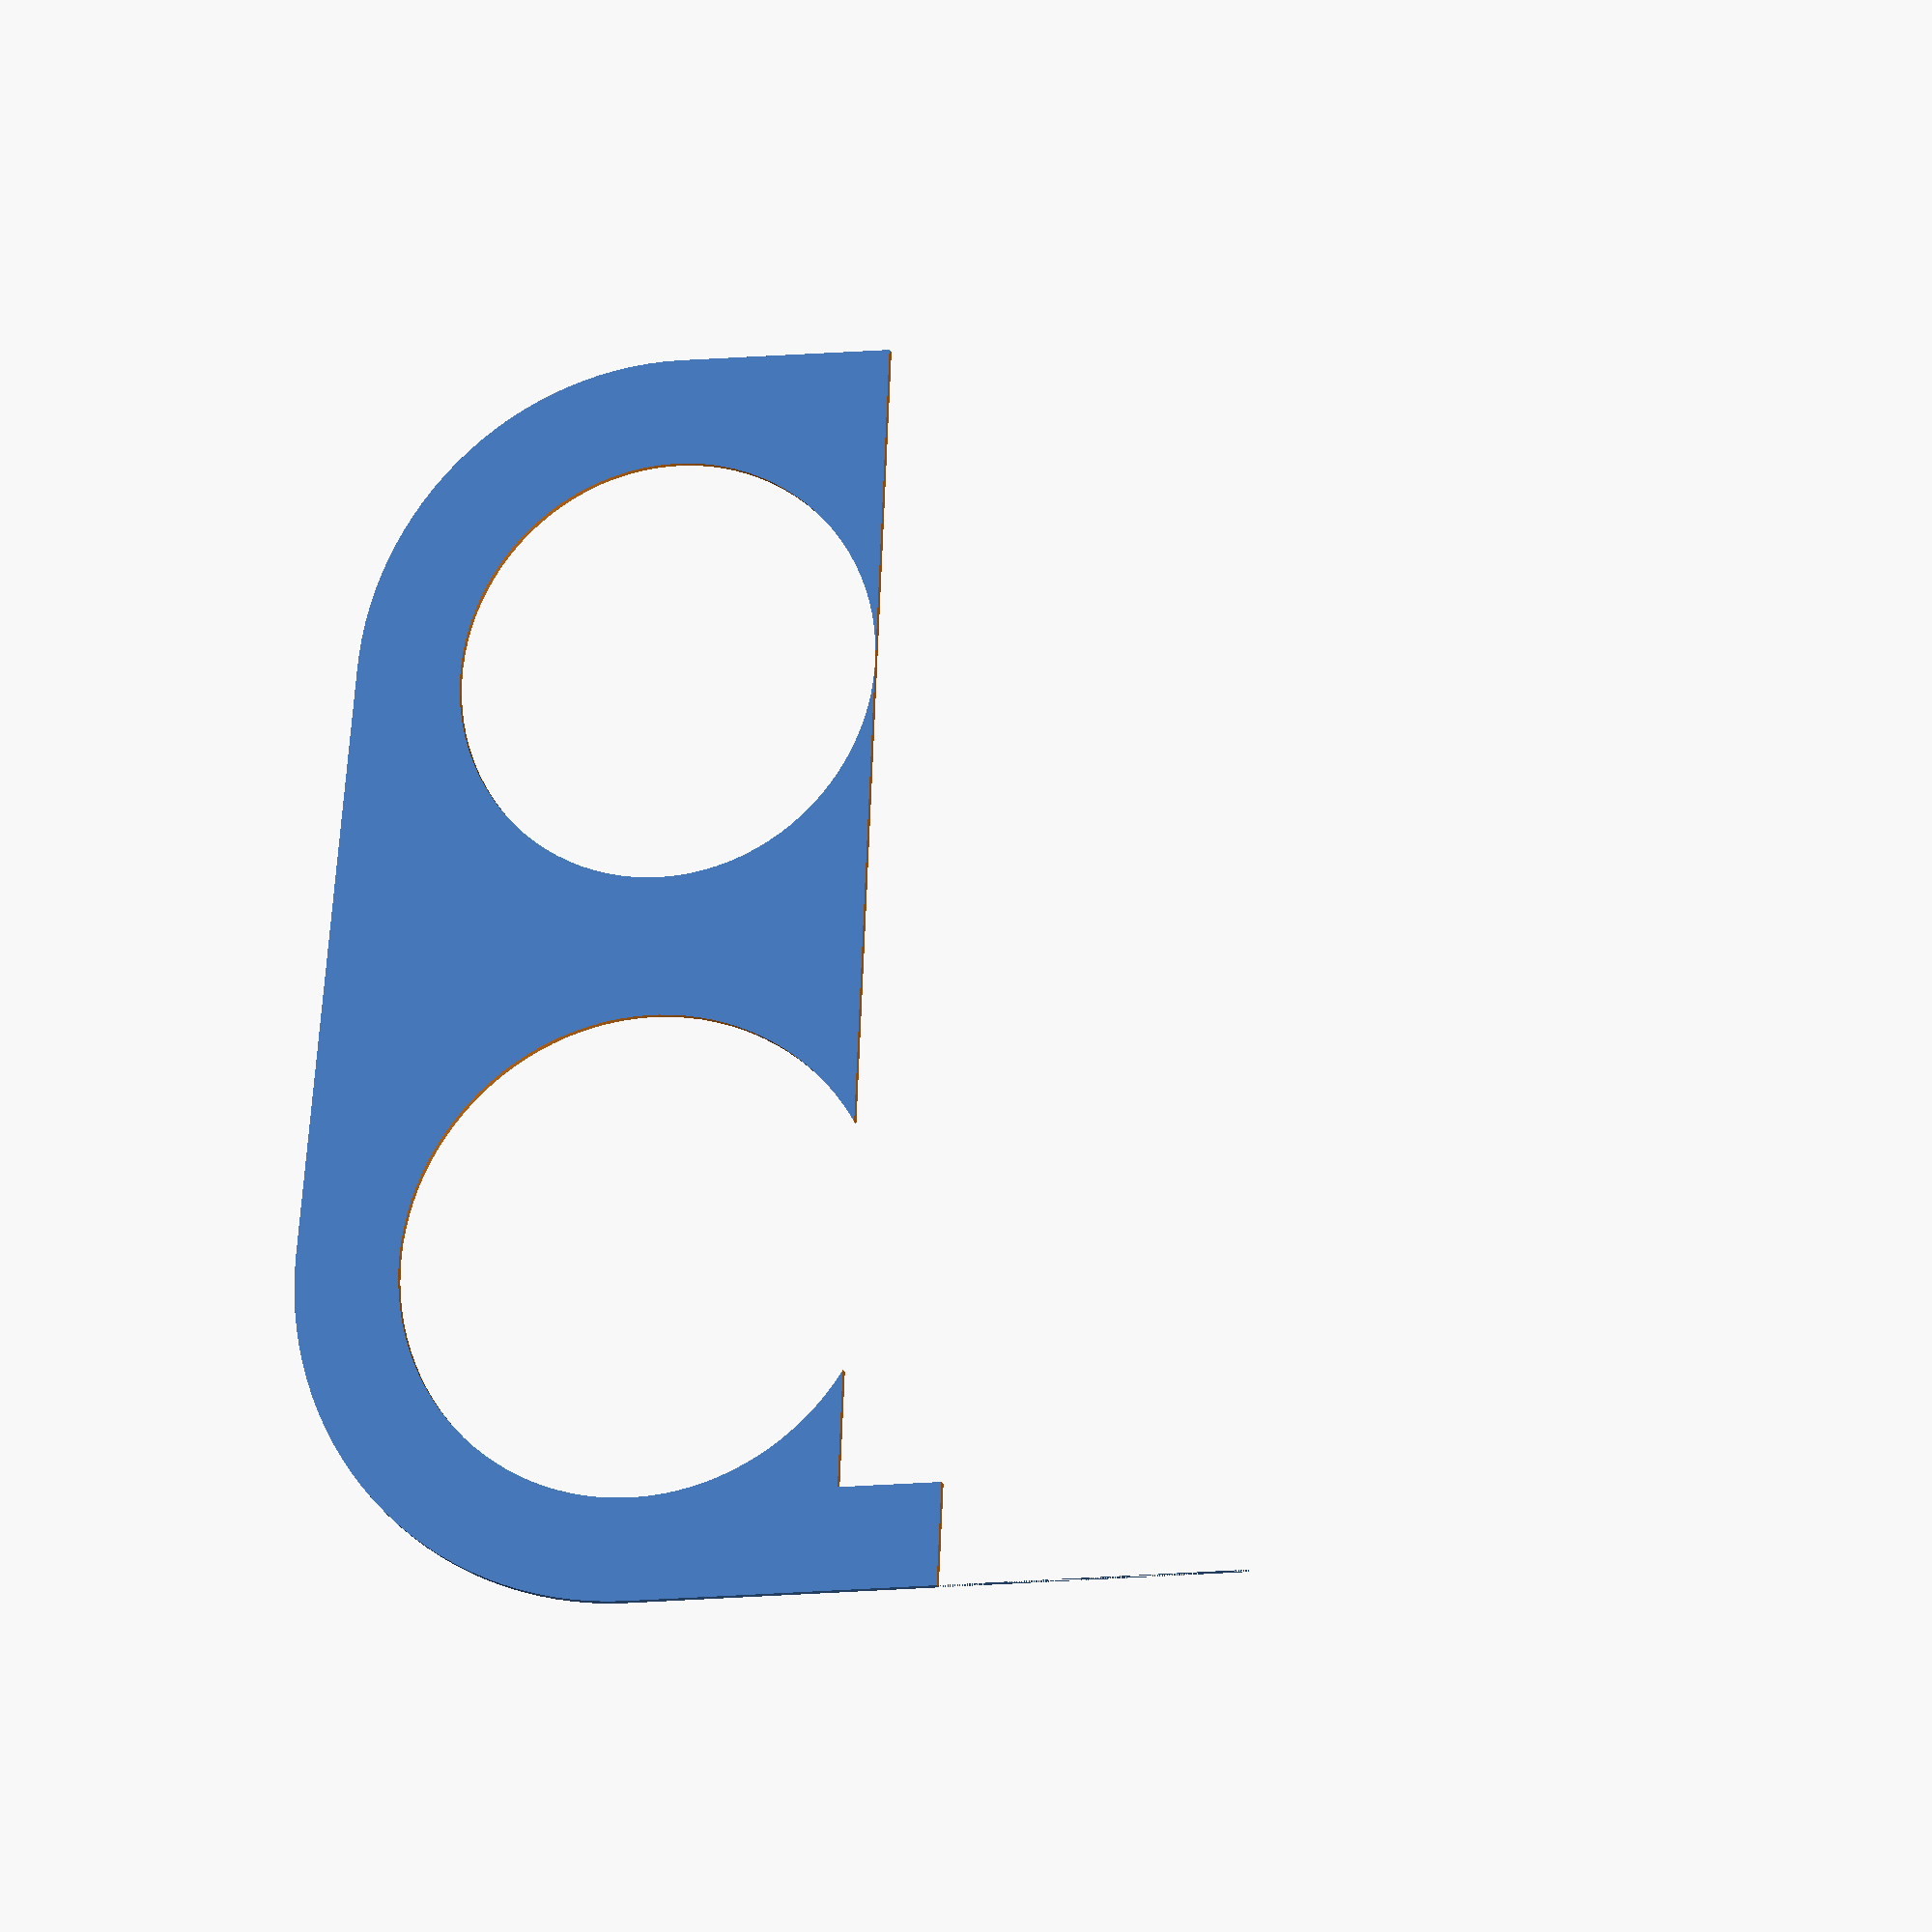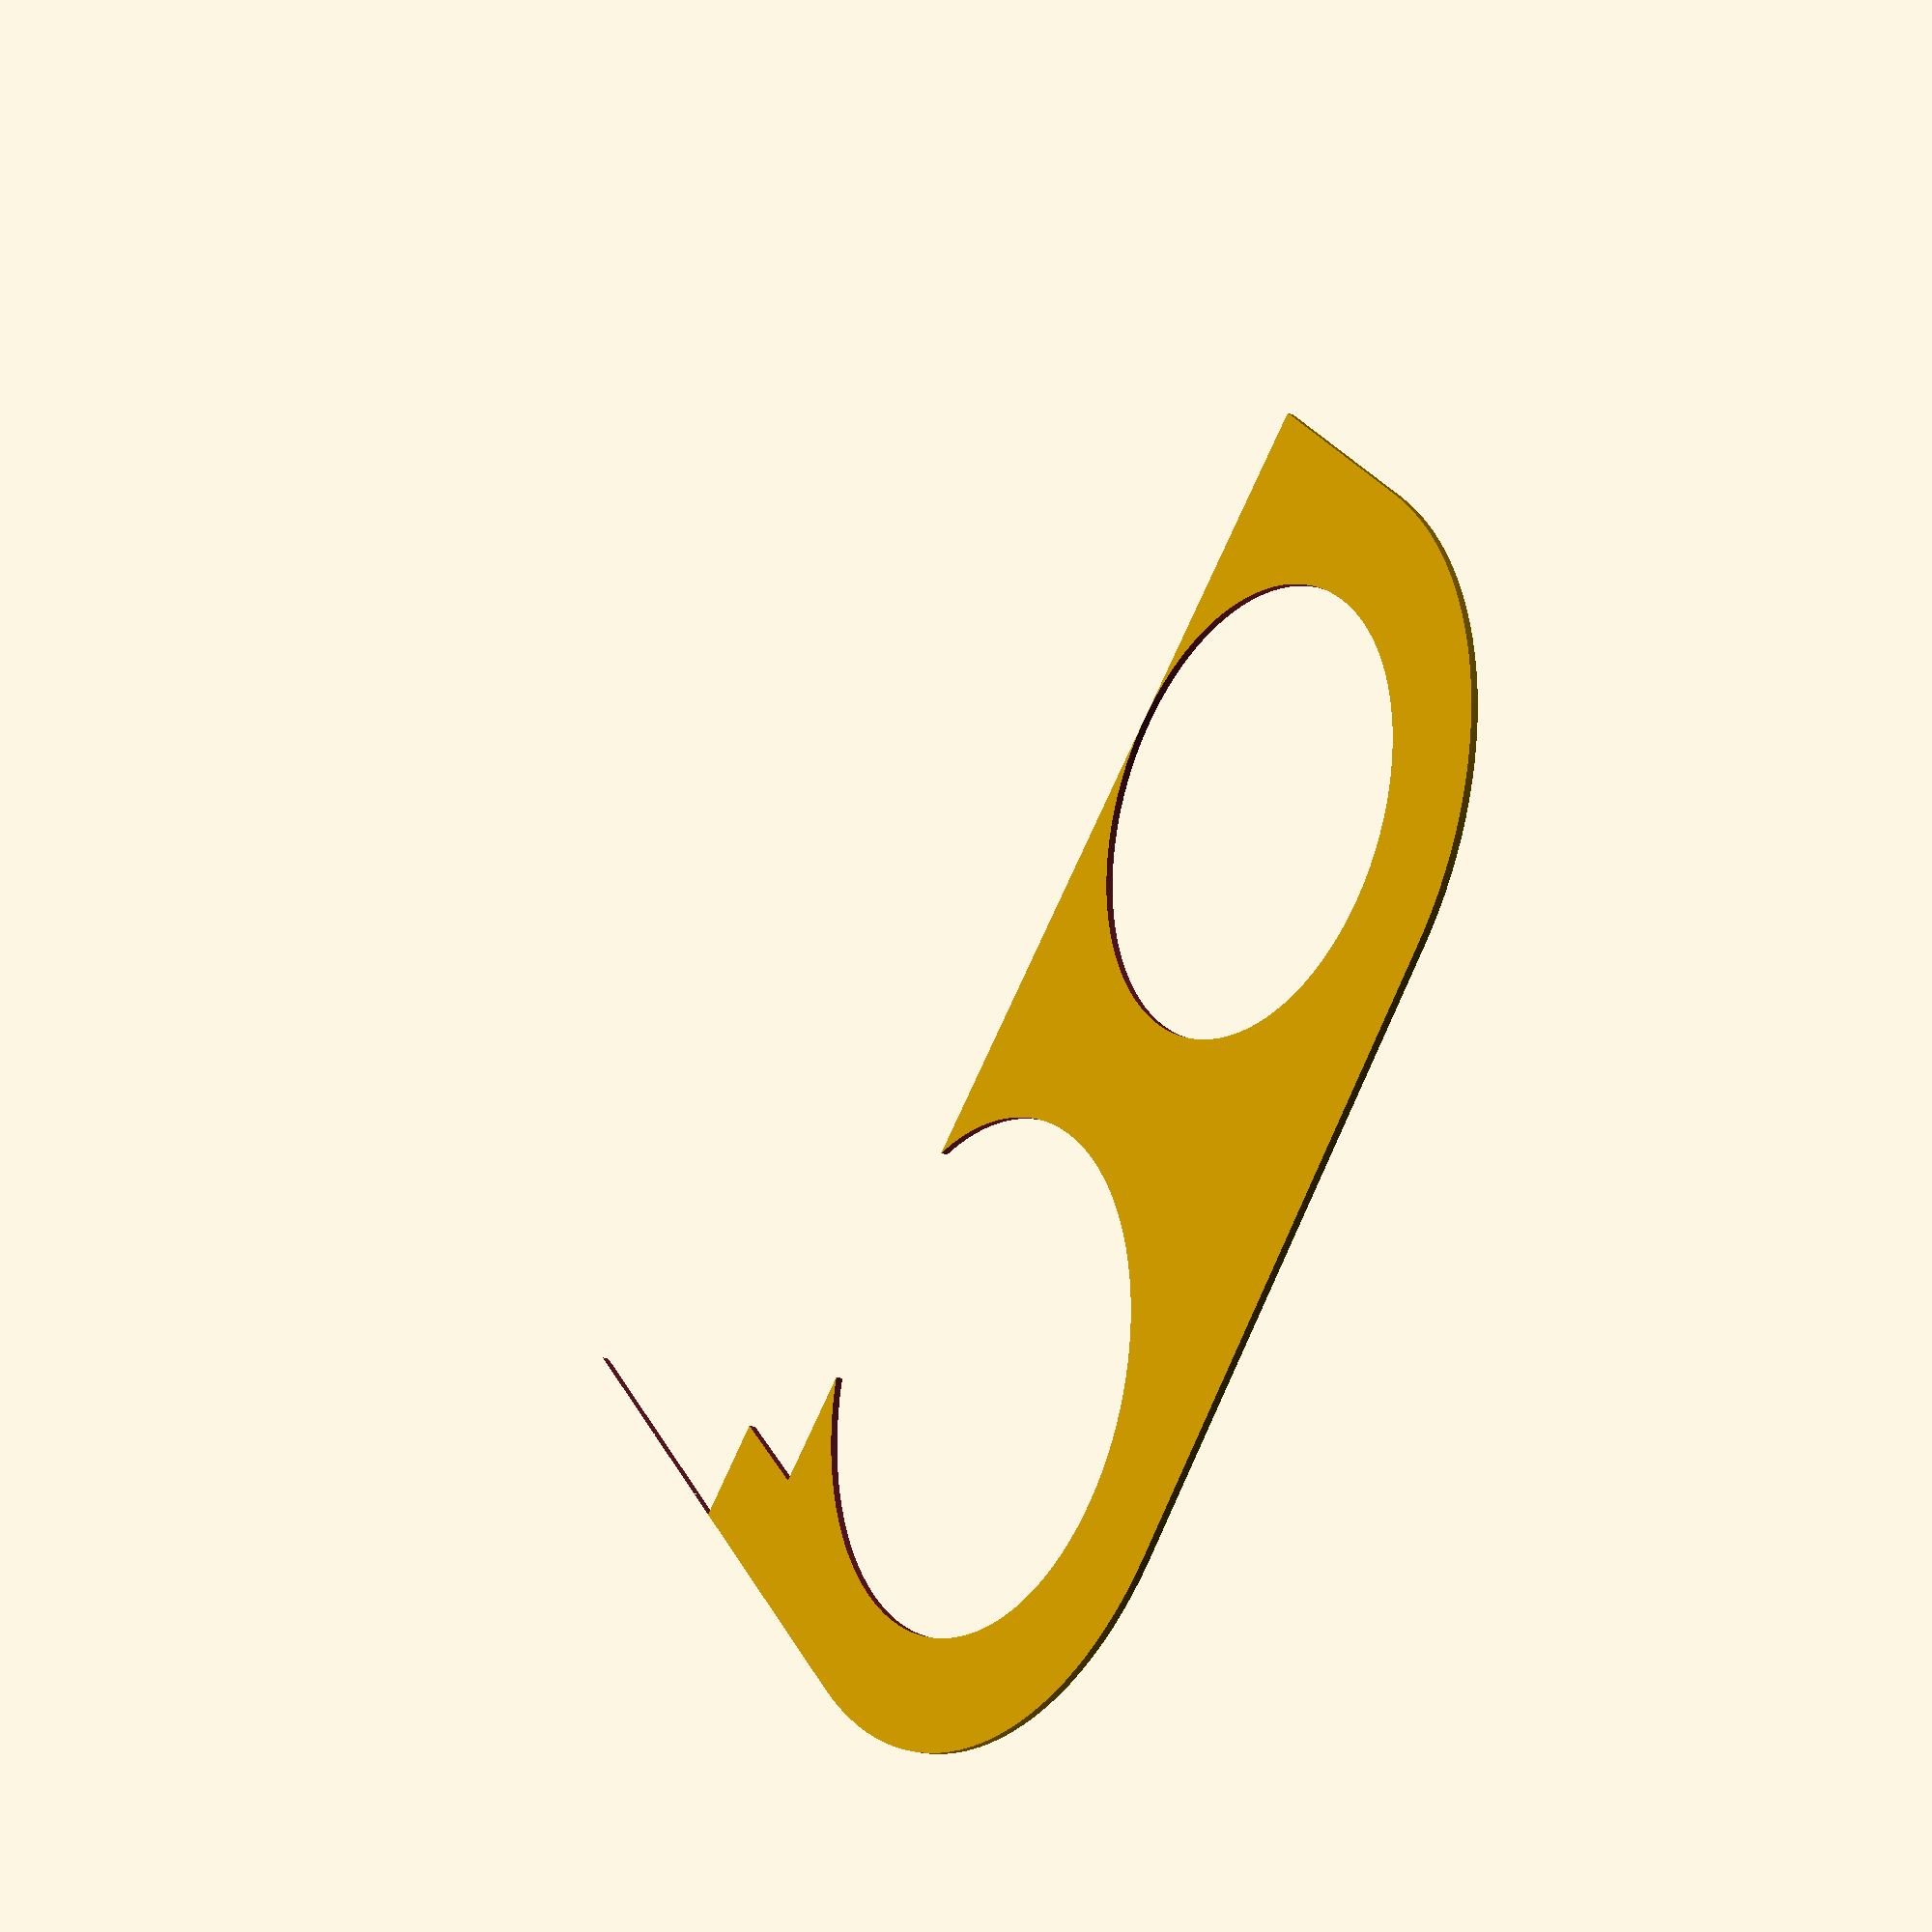
<openscad>
// Ankle to wrist retraint
$fa=3;
// All values in MM
// Hole sizes in Diameter
// Variables
ankleSize = 70; //Size of the ankle Holes
wristSize = 60; // Size of the wrist holes
ankleSpacing = 20; // Space between the ankles
wristToAnkleSpacing = 20; // Space between the wrists and ankles
screwDia = 5; // Screw hole diameter
collarWidth = 30; // Width of the cuffs

totalHeight = ankleSize + wristSize + collarWidth*2 + wristToAnkleSpacing;
totalWidth = ankleSize + collarWidth*2 + ankleSpacing;
intRemHeight = ankleSize + wristSize + wristToAnkleSpacing;

//leftSideTabs();
//rightSideTabs();
rightFill();
//baseMid();

module rightFill()
{
    union()
    {
        difference()
        {
            baseShape();
            union()
            {
                translate([0,-ankleSize/2,0])
                {
                    translate([-intRemHeight,0,0])
                    {
                        square(totalHeight);
                    }
                }
                translate([-((ankleSize/2)+collarWidth),-(ankleSize/2+collarWidth/2),0])
                {
                    square([ankleSize+ankleSpacing/2+collarWidth,totalHeight]);
                }
            }
        }
        //hingeTab();
        //lockTab();
    }
}

module midTabs()
{
    difference()
    {
        baseMid();
        union()
        {
            translate([0,-(ankleSize/2+collarWidth),0])
            {
                square([ankleSize/2,ankleSize/2+collarWidth]);
            }
            translate([ankleSize/2+ankleSpacing,-(ankleSize/2+collarWidth),0])
            {
                square([ankleSize/2,ankleSize/2+collarWidth]);
            }
            translate([0,ankleSize/2+wristToAnkleSpacing+wristSize/2,0])
            {
                square([wristSize/2,wristSize/2+collarWidth]);
            }
            wristToAnkleDiff = wristSize - ankleSize;
            translate([
            wristSize/2+ankleSpacing-wristToAnkleDiff,
            ankleSize/2+wristToAnkleSpacing+wristSize/2,0])
            {
                square([ankleSize/2,ankleSize/2+collarWidth]);
            }
        }
    }
}


module leftSideTabs()
{
    union()
    {
        difference()
        {
            baseShape();
            union()
            {
                translate([0,-ankleSize/2,0])
                {
                    square(intRemHeight);
                }
                translate([ankleSize/2+ankleSpacing/2,-(ankleSize/2+collarWidth/2),0])
                {
                    square([totalWidth,totalHeight]);
                }
            }
        }
        hingeTab();
        lockTab();
    }
}

module baseMid()
{
    union()
    {
        difference()
        {
            baseShape();
            union()
            {
                translate([-totalWidth,-(ankleSize/2+collarWidth/2),0])
                {
                    square([totalWidth,totalHeight]);
                }
                translate([ankleSize+ankleSpacing,-(ankleSize/2+collarWidth/2),0])
                {
                    square([totalWidth,totalHeight]);
                }
            }
        }
    }
}

module rightSideTabs()
{
    union()
    {
        difference()
        {
            baseShape();
            union()
            {
                translate([0,-ankleSize/2,0])
                {
                    translate([-intRemHeight/2.5,0,0])
                    {
                        square(intRemHeight);
                    }
                }
                translate([-((ankleSize/2)+collarWidth),-(ankleSize/2+collarWidth/2),0])
                {
                    square([ankleSize+ankleSpacing/2+collarWidth,totalHeight]);
                }
            }
        }
        hingeTab();
        lockTab();
    }
}

module lockTab()
{
    translate([(ankleSize+wristToAnkleSpacing/2+collarWidth/2)-((ankleSize/2)+collarWidth/2),ankleSize/2+wristSize+wristToAnkleSpacing+(collarWidth*.25),0])
    {
        circle(d=collarWidth/2);
    }
}

module hingeTab()
{
    translate([(ankleSize+wristToAnkleSpacing/2+collarWidth/2)-((ankleSize/2)+collarWidth/2),-((collarWidth*.25)+(ankleSize/2)),0])
    {
        circle(d=collarWidth/2);
    }
}

module baseShape()
{
    difference()
    {
        hull()
        {
            ankleCuffs();
            translate([0,((ankleSize+wristSize)/2)+wristToAnkleSpacing,0])
            {
                wristCuffs();
            }
        }
        union()
        {
            ankleHoles();
            translate([0,((ankleSize+wristSize)/2)+wristToAnkleSpacing,0])
            {
                wristHoles();
            }
        }
    }
}

module ankleCuffs()
{
    circle(d=ankleSize+collarWidth);
    translate([ankleSpacing+ankleSize,0,0])
    {
        circle(d=ankleSize+collarWidth);
    }
}

module ankleHoles()
    {
    circle(d=ankleSize);
    translate([ankleSpacing+ankleSize,0,0])
    {
        circle(d=ankleSize);
    }
}

module wristCuffs()
    {
    circle(d=wristSize+collarWidth);
    translate([ankleSpacing+ankleSize,0,0])
    {
        circle(d=wristSize+collarWidth);
    }
}

module wristHoles()
    {
    circle(d=wristSize);
    translate([ankleSpacing+ankleSize,0,0])
    {
        circle(d=wristSize);
    }
}
</openscad>
<views>
elev=198.4 azim=177.4 roll=343.2 proj=o view=wireframe
elev=203.0 azim=225.7 roll=124.5 proj=p view=solid
</views>
